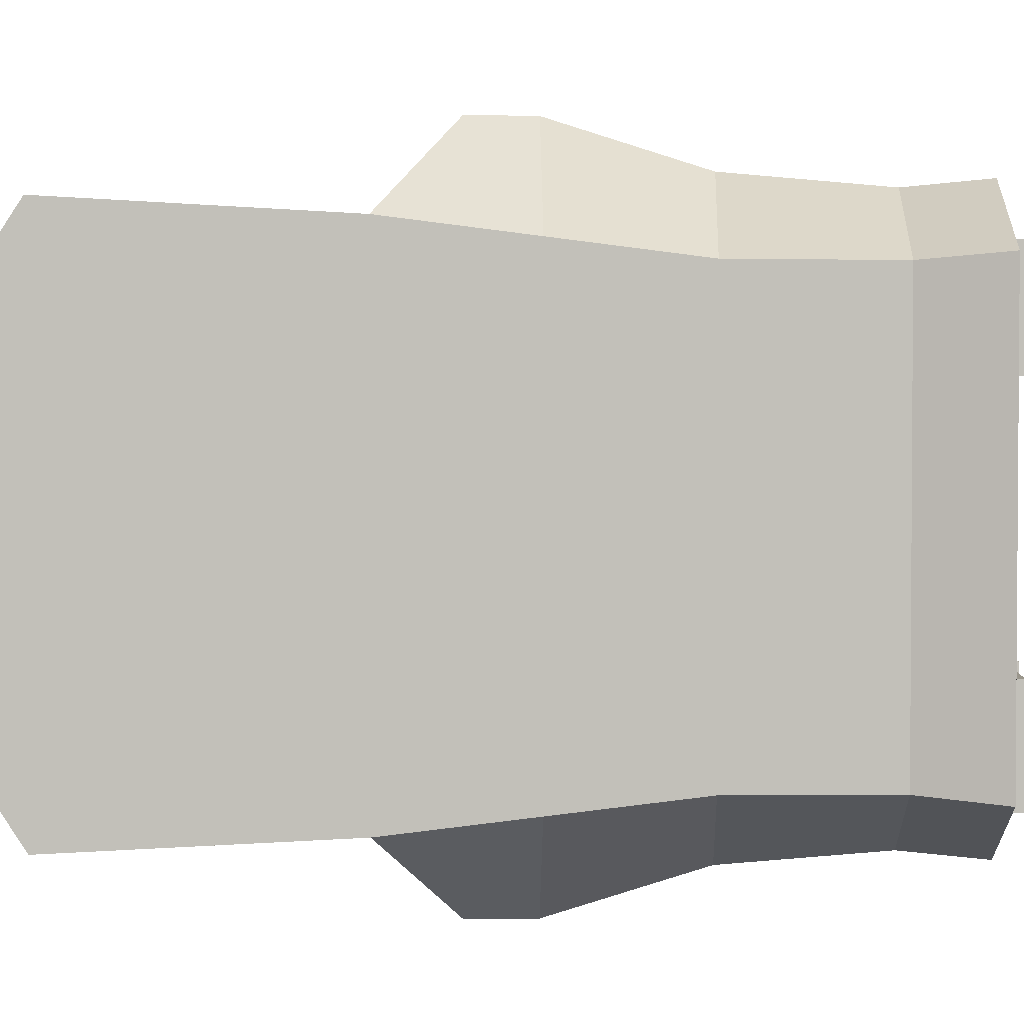
<metadata>
{"format":"obj","ext":"obj","renderer":"f3d","projection":"perspective","resolution":1024,"background":"white","views":[{"elev":2.5,"azim":-87.2,"up":"+Z"}]}
</metadata>
<code>
g Armchair_Cube.025
v 1.776 0.05704 -1.576
v 1.907 0.6052 -1.446
v 1.254 0.05704 -1.576
v 1.123 0.6052 -1.446
v 1.776 0.05704 -2.099
v 1.907 0.6052 -2.229
v 1.254 0.05704 -2.099
v 1.123 0.6052 -2.229
v 2.083 0.6052 -1.269
v 0.9468 0.6052 -1.269
v 0.9468 0.6052 -2.406
v 2.083 0.6052 -2.406
v 2.083 0.8932 -1.269
v 0.9468 0.8932 -1.269
v 0.9468 0.8932 -2.406
v 2.083 0.8932 -2.406
v 1.776 0.05704 1.576
v 1.907 0.6052 1.446
v 1.254 0.05704 1.576
v 1.123 0.6052 1.446
v 1.776 0.05704 2.099
v 1.907 0.6052 2.229
v 1.254 0.05704 2.099
v 1.123 0.6052 2.229
v 2.083 0.6052 1.269
v 0.9468 0.6052 1.269
v 0.9468 0.6052 2.406
v 2.083 0.6052 2.406
v 2.083 0.8932 1.269
v 0.9468 0.8932 1.269
v 0.9468 0.8932 2.406
v 2.083 0.8932 2.406
v -3.128 0.05704 -1.576
v -3.258 0.6052 -1.446
v -2.605 0.05704 -1.576
v -2.475 0.6052 -1.446
v -3.128 0.05704 -2.099
v -3.258 0.6052 -2.229
v -2.605 0.05704 -2.099
v -2.475 0.6052 -2.229
v -3.435 0.6052 -1.269
v -2.298 0.6052 -1.269
v -2.298 0.6052 -2.406
v -3.435 0.6052 -2.406
v -3.435 0.8932 -1.269
v -2.298 0.8932 -1.269
v -2.298 0.8932 -2.406
v -3.435 0.8932 -2.406
v -3.128 0.05704 1.576
v -3.258 0.6052 1.446
v -2.605 0.05704 1.576
v -2.475 0.6052 1.446
v -3.128 0.05704 2.099
v -3.258 0.6052 2.229
v -2.605 0.05704 2.099
v -2.475 0.6052 2.229
v -3.435 0.6052 1.269
v -2.298 0.6052 1.269
v -2.298 0.6052 2.406
v -3.435 0.6052 2.406
v -3.435 0.8932 1.269
v -2.298 0.8932 1.269
v -2.298 0.8932 2.406
v -3.435 0.8932 2.406
v 2.267 3.226 2.238
v 2.267 4.176 2.238
v -2.238 3.199 2.238
v -2.238 4.349 2.224
v 2.267 3.226 -2.238
v 2.267 4.176 -2.238
v -2.238 3.199 -2.238
v -2.238 4.349 -2.224
v 2.374 4.34 0
v 2.374 3.226 0
v -2.034 4.513 0
v -2.034 3.199 0
v -2.034 4.513 -1.119
v 2.329 3.226 -1.336
v 2.329 4.34 -1.336
v -2.034 3.199 -1.119
v -2.034 3.199 1.119
v 2.329 4.34 1.336
v 2.329 3.226 1.336
v -2.034 4.513 1.119
v 0 3.199 2.238
v 0 4.349 2.238
v 0 3.199 -2.238
v 0 4.349 -2.238
v 0.1024 3.235 -0
v 0.1024 4.314 -0
v 0.1024 4.513 -1.119
v 0.1024 3.199 -1.119
v 0.1024 3.199 1.119
v 0.1024 4.513 1.119
v 2.381 3.783 2.238
v -2.238 3.856 2.231
v -2.238 3.856 -2.231
v 2.381 3.783 -2.238
v -2.034 3.856 0
v 2.488 3.783 0
v 2.443 3.783 -1.336
v -2.034 3.856 -1.119
v -2.034 3.856 1.119
v 2.443 3.783 1.336
v 0 3.856 -2.238
v 0 3.856 2.238
v -2.198 6.664 -1.323
v -2.199 6.625 -1.208
v -2.199 6.515 -1.154
v -2.198 6.4 -1.194
v -2.196 6.347 -1.304
v -2.195 6.386 -1.419
v -2.195 6.496 -1.472
v -2.197 6.611 -1.432
v -2.136 6.645 -1.321
v -2.136 6.61 -1.22
v -2.136 6.514 -1.173
v -2.135 6.413 -1.208
v -2.134 6.367 -1.304
v -2.133 6.401 -1.405
v -2.133 6.497 -1.452
v -2.134 6.598 -1.417
v -2.084 6.506 -1.312
v -2.227 6.497 -1.449
v -2.227 6.404 -1.403
v -2.228 6.37 -1.305
v -2.229 6.415 -1.212
v -2.23 6.514 -1.178
v -2.23 6.607 -1.224
v -2.229 6.641 -1.322
v -2.228 6.595 -1.415
v -2.301 8.278 -1.426
v -2.284 8.246 -1.309
v -2.267 8.141 -1.251
v -2.26 8.024 -1.284
v -2.267 7.964 -1.39
v -2.284 7.996 -1.506
v -2.301 8.101 -1.565
v -2.308 8.218 -1.531
v -2.237 8.264 -1.431
v -2.222 8.236 -1.329
v -2.207 8.144 -1.278
v -2.201 8.041 -1.307
v -2.208 7.989 -1.399
v -2.222 8.017 -1.501
v -2.237 8.109 -1.553
v -2.243 8.212 -1.524
v -2.172 8.131 -1.421
v -2.329 8.101 -1.538
v -2.315 8.012 -1.488
v -2.301 7.984 -1.389
v -2.295 8.035 -1.299
v -2.3 8.135 -1.27
v -2.315 8.225 -1.32
v -2.329 8.252 -1.419
v -2.335 8.201 -1.509
v 2.238 3.189 -2.233
v -2.397 4.643 -2.427
v -2.238 3.189 -2.233
v -2.238 3.189 -3.065
v 2.238 3.189 -3.065
v -2.238 5.407 -2.233
v 2.238 5.407 -2.233
v -2.238 5.407 -3.572
v 2.238 5.407 -3.572
v 2.238 1.585 -2.137
v 2.238 1.585 -2.921
v -2.238 1.585 -2.921
v 2.238 3.189 -2.647
v -3.662 4.643 -2.427
v 2.238 5.81 -2.903
v -2.238 5.81 -2.903
v 2.238 1.585 -2.518
v -3.662 3.189 -2.238
v -3.662 1.585 -2.223
v -2.873 9.007 -2.786
v -3.662 9.007 -2.786
v -2.238 3.189 -1.119
v 2.238 3.189 -1.119
v 2.238 1.585 -1.119
v -3.662 3.189 -1.119
v -3.662 1.585 -1.119
v -2.382 9.85 -1.505
v -3.662 9.85 -1.505
v -2.556 6.098 -2.616
v -3.662 6.098 -2.616
v -3.662 6.519 -1.312
v -2.209 6.519 -1.312
v 2.243 4.302 -2.833
v 2.243 4.474 -3.193
v 2.243 5.525 -2.833
v 2.243 5.305 -3.209
v 2.243 4.464 -2.48
v 2.243 5.323 -2.486
v 2.238 4.298 -2.236
v -2.238 4.298 -2.236
v 2.238 4.73 -3.558
v -2.238 4.73 -3.558
v 2.243 4.883 -2.376
v 2.243 4.883 -3.289
v 2.247 4.501 -2.834
v 2.208 4.389 -2.833
v 2.208 4.535 -3.141
v 2.208 5.433 -2.833
v 2.208 5.245 -3.154
v 2.208 4.885 -2.443
v 2.208 5.26 -2.537
v 2.208 4.885 -3.223
v 2.208 4.527 -2.532
v 2.343 4.567 -2.835
v 2.247 4.615 -3.074
v 2.247 5.313 -2.834
v 2.247 5.167 -3.084
v 2.247 4.887 -2.53
v 2.247 5.179 -2.604
v 2.247 4.887 -3.139
v 2.247 4.608 -2.6
v 2.343 4.661 -3.034
v 2.343 5.243 -2.835
v 2.343 5.121 -3.043
v 2.343 4.888 -2.582
v 2.343 5.131 -2.643
v 2.343 4.888 -3.087
v 2.343 4.656 -2.639
v 2.343 4.888 -2.835
v -3.662 4.854 -1.216
v -2.224 4.854 -1.216
v 2.371 0.7327 -2.169
v -2.238 0.7327 -2.169
v 2.371 0.7327 -1.119
v -2.238 0.7327 -1.119
v 2.371 0.7327 -3
v -2.238 0.7327 -3
v -2.238 0.7327 -2.498
v 2.371 0.7327 -2.498
v -3.835 0.7327 -2.292
v -3.835 0.7327 -1.119
v 2.288 4.318 -2.832
v 2.288 4.484 -3.185
v 2.288 5.509 -2.833
v 2.288 5.297 -3.2
v 2.288 4.885 -2.382
v 2.288 5.314 -2.494
v 2.288 4.885 -3.283
v 2.288 4.475 -2.488
v 2.288 4.507 -2.514
v 2.288 5.465 -2.833
v 2.288 4.885 -3.244
v 2.288 5.266 -3.172
v 2.288 4.36 -2.833
v 2.288 4.515 -3.158
v 2.288 4.885 -2.421
v 2.288 5.282 -2.52
v -2.714 7.552 -2.701
v -3.662 8.185 -1.409
v -2.296 8.185 -1.409
v -3.662 7.552 -2.701
v 0.6867 4.47 -1.173
v 0.7429 4.477 -1.065
v 0.8584 4.474 -1.028
v 0.9656 4.462 -1.084
v 1.002 4.448 -1.199
v 0.9453 4.441 -1.307
v 0.8298 4.444 -1.344
v 0.7227 4.457 -1.288
v 0.7137 4.501 -1.178
v 0.7629 4.507 -1.083
v 0.8641 4.504 -1.051
v 0.958 4.493 -1.1
v 0.9895 4.481 -1.201
v 0.9403 4.475 -1.295
v 0.8391 4.478 -1.328
v 0.7452 4.489 -1.279
v 0.8577 4.517 -1.192
v 0.8282 4.431 -1.319
v 0.9265 4.428 -1.287
v 0.9744 4.434 -1.196
v 0.9437 4.445 -1.097
v 0.8526 4.456 -1.05
v 0.7543 4.459 -1.081
v 0.7064 4.453 -1.173
v 0.737 4.441 -1.271
v -0.9268 4.485 -1.167
v -0.8946 4.493 -1.051
v -0.7891 4.502 -0.9922
v -0.6721 4.506 -1.026
v -0.6121 4.502 -1.131
v -0.6443 4.493 -1.248
v -0.7498 4.485 -1.306
v -0.8668 4.481 -1.273
v -0.913 4.518 -1.172
v -0.8848 4.525 -1.071
v -0.7924 4.533 -1.019
v -0.6899 4.536 -1.048
v -0.6373 4.533 -1.141
v -0.6655 4.525 -1.243
v -0.758 4.517 -1.294
v -0.8605 4.514 -1.265
v -0.7798 4.551 -1.163
v -0.7499 4.47 -1.279
v -0.6601 4.477 -1.229
v -0.6327 4.485 -1.13
v -0.6838 4.488 -1.04
v -0.7834 4.485 -1.012
v -0.8731 4.478 -1.062
v -0.9005 4.47 -1.161
v -0.8495 4.467 -1.251
v -2.198 6.664 1.323
v -2.199 6.625 1.208
v -2.199 6.515 1.154
v -2.198 6.4 1.194
v -2.196 6.347 1.304
v -2.195 6.386 1.419
v -2.195 6.496 1.472
v -2.197 6.611 1.432
v -2.136 6.645 1.321
v -2.136 6.61 1.22
v -2.136 6.514 1.173
v -2.135 6.413 1.208
v -2.134 6.367 1.304
v -2.133 6.401 1.405
v -2.133 6.497 1.452
v -2.134 6.598 1.417
v -2.084 6.506 1.312
v -2.227 6.497 1.449
v -2.227 6.404 1.403
v -2.228 6.37 1.305
v -2.229 6.415 1.212
v -2.23 6.514 1.178
v -2.23 6.607 1.224
v -2.229 6.641 1.322
v -2.228 6.595 1.415
v -2.301 8.278 1.426
v -2.284 8.246 1.309
v -2.267 8.141 1.251
v -2.26 8.024 1.284
v -2.267 7.964 1.39
v -2.284 7.996 1.506
v -2.301 8.101 1.565
v -2.308 8.218 1.531
v -2.237 8.264 1.431
v -2.222 8.236 1.329
v -2.207 8.144 1.278
v -2.201 8.041 1.307
v -2.208 7.989 1.399
v -2.222 8.017 1.501
v -2.237 8.109 1.553
v -2.243 8.212 1.524
v -2.172 8.131 1.421
v -2.329 8.101 1.538
v -2.315 8.012 1.488
v -2.301 7.984 1.389
v -2.295 8.035 1.299
v -2.3 8.135 1.27
v -2.315 8.225 1.32
v -2.329 8.252 1.419
v -2.335 8.201 1.509
v 2.238 3.189 2.233
v -2.397 4.643 2.427
v -2.238 3.189 2.233
v -2.238 3.189 0
v 2.238 3.189 0
v -2.238 3.189 3.065
v 2.238 3.189 3.065
v -2.238 5.407 2.233
v 2.238 5.407 2.233
v -2.238 5.407 3.572
v 2.238 5.407 3.572
v 2.238 1.585 2.137
v 2.238 1.585 0
v -2.238 1.585 0
v 2.238 1.585 2.921
v -2.238 1.585 2.921
v 2.238 3.189 2.647
v -3.662 4.643 2.427
v -3.662 4.903 0
v 2.238 5.81 2.903
v -2.238 5.81 2.903
v 2.238 1.585 2.518
v -3.662 3.189 0
v -3.662 3.189 2.238
v -3.662 1.585 2.223
v -3.662 1.585 0
v -2.339 10.05 0
v -2.873 9.007 2.786
v -3.662 9.007 2.786
v -3.662 10.05 0
v -2.238 3.189 1.119
v 2.238 3.189 1.119
v 2.238 1.585 1.119
v -3.662 3.189 1.119
v -3.662 1.585 1.119
v -2.382 9.85 1.505
v -3.662 9.85 1.505
v -2.556 6.098 2.616
v -2.188 6.618 0
v -3.662 6.618 0
v -3.662 6.098 2.616
v -3.662 6.519 1.312
v -2.209 6.519 1.312
v 2.243 4.302 2.833
v 2.243 4.474 3.193
v 2.243 5.525 2.833
v 2.243 5.305 3.209
v 2.243 4.464 2.48
v 2.243 5.323 2.486
v 2.238 4.298 2.236
v -2.238 4.298 2.236
v 2.238 4.73 3.558
v -2.238 4.73 3.558
v -2.213 4.903 0
v 2.243 4.883 2.376
v 2.243 4.883 3.289
v 2.247 4.501 2.834
v 2.208 4.389 2.833
v 2.208 4.535 3.141
v 2.208 5.433 2.833
v 2.208 5.245 3.154
v 2.208 4.885 2.443
v 2.208 5.26 2.537
v 2.208 4.885 3.223
v 2.208 4.527 2.532
v 2.343 4.567 2.835
v 2.247 4.615 3.074
v 2.247 5.313 2.834
v 2.247 5.167 3.084
v 2.247 4.887 2.53
v 2.247 5.179 2.604
v 2.247 4.887 3.139
v 2.247 4.608 2.6
v 2.343 4.661 3.034
v 2.343 5.243 2.835
v 2.343 5.121 3.043
v 2.343 4.888 2.582
v 2.343 5.131 2.643
v 2.343 4.888 3.087
v 2.343 4.656 2.639
v 2.343 4.888 2.835
v -3.662 4.854 1.216
v -2.224 4.854 1.216
v 2.371 0.7327 2.169
v -2.238 0.7327 2.169
v 2.371 0.7327 1.119
v -2.238 0.7327 1.119
v -2.238 0.7327 0
v 2.371 0.7327 0
v 2.371 0.7327 3
v -2.238 0.7327 3
v -2.238 0.7327 2.498
v 2.371 0.7327 2.498
v -3.835 0.7327 2.292
v -3.835 0.7327 1.119
v -3.835 0.7327 0
v 2.288 4.318 2.832
v 2.288 4.484 3.185
v 2.288 5.509 2.833
v 2.288 5.297 3.2
v 2.288 4.885 2.382
v 2.288 5.314 2.494
v 2.288 4.885 3.283
v 2.288 4.475 2.488
v 2.288 4.507 2.514
v 2.288 5.465 2.833
v 2.288 4.885 3.244
v 2.288 5.266 3.172
v 2.288 4.36 2.833
v 2.288 4.515 3.158
v 2.288 4.885 2.421
v 2.288 5.282 2.52
v -2.714 7.552 2.701
v -3.662 8.333 0
v -3.662 8.185 1.409
v -2.296 8.185 1.409
v -2.263 8.333 0
v -3.662 7.552 2.701
v 0.6867 4.47 1.173
v 0.7429 4.477 1.065
v 0.8584 4.474 1.028
v 0.9656 4.462 1.084
v 1.002 4.448 1.199
v 0.9453 4.441 1.307
v 0.8298 4.444 1.344
v 0.7227 4.457 1.288
v 0.7137 4.501 1.178
v 0.7629 4.507 1.083
v 0.8641 4.504 1.051
v 0.958 4.493 1.1
v 0.9895 4.481 1.201
v 0.9403 4.475 1.295
v 0.8391 4.478 1.328
v 0.7452 4.489 1.279
v 0.8577 4.517 1.192
v 0.8282 4.431 1.319
v 0.9265 4.428 1.287
v 0.9744 4.434 1.196
v 0.9437 4.445 1.097
v 0.8526 4.456 1.05
v 0.7543 4.459 1.081
v 0.7064 4.453 1.173
v 0.737 4.441 1.271
v -0.9268 4.485 1.167
v -0.8946 4.493 1.051
v -0.7891 4.502 0.9922
v -0.6721 4.506 1.026
v -0.6121 4.502 1.131
v -0.6443 4.493 1.248
v -0.7498 4.485 1.306
v -0.8668 4.481 1.273
v -0.913 4.518 1.172
v -0.8848 4.525 1.071
v -0.7924 4.533 1.019
v -0.6899 4.536 1.048
v -0.6373 4.533 1.141
v -0.6655 4.525 1.243
v -0.758 4.517 1.294
v -0.8605 4.514 1.265
v -0.7798 4.551 1.163
v -0.7499 4.47 1.279
v -0.6601 4.477 1.229
v -0.6327 4.485 1.13
v -0.6838 4.488 1.04
v -0.7834 4.485 1.012
v -0.8731 4.478 1.062
v -0.9005 4.47 1.161
v -0.8495 4.467 1.251
f 106 86 68 96
f 102 77 72 97
f 105 88 70 98
f 104 82 66 95
f 92 87 69 78
f 94 86 66 82
f 91 90 73 79
f 103 84 75 99
f 101 79 73 100
f 93 89 74 83
f 98 70 79 101
f 88 91 79 70
f 89 92 78 74
f 99 75 77 102
f 85 93 83 65
f 96 68 84 103
f 90 94 82 73
f 100 73 82 104
f 75 84 94 90
f 67 81 93 85
f 76 80 92 89
f 72 77 91 88
f 81 76 89 93
f 77 75 90 91
f 84 68 86 94
f 80 71 87 92
f 97 72 88 105
f 95 66 86 106
f 65 95 106 85
f 71 97 105 87
f 74 100 104 83
f 67 96 103 81
f 76 99 102 80
f 69 98 101 78
f 78 101 100 74
f 81 103 99 76
f 83 104 95 65
f 87 105 98 69
f 80 102 97 71
f 85 106 96 67
f 114 122 121 113
f 112 120 119 111
f 110 118 117 109
f 108 116 115 107
f 107 115 122 114
f 113 121 120 112
f 111 119 118 110
f 109 117 116 108
f 115 123 122
f 121 123 120
f 119 123 118
f 117 123 116
f 122 123 121
f 120 123 119
f 118 123 117
f 116 123 115
f 113 124 131 114
f 111 126 125 112
f 109 128 127 110
f 107 130 129 108
f 114 131 130 107
f 112 125 124 113
f 110 127 126 111
f 108 129 128 109
f 139 147 146 138
f 137 145 144 136
f 135 143 142 134
f 133 141 140 132
f 132 140 147 139
f 138 146 145 137
f 136 144 143 135
f 134 142 141 133
f 140 148 147
f 146 148 145
f 144 148 143
f 142 148 141
f 147 148 146
f 145 148 144
f 143 148 142
f 141 148 140
f 138 149 156 139
f 136 151 150 137
f 134 153 152 135
f 132 155 154 133
f 139 156 155 132
f 137 150 149 138
f 135 152 151 136
f 133 154 153 134
f 196 195 163 162
f 173 167 161 169
f 178 361 362 179
f 174 175 182 181
f 174 160 168 175
f 172 171 165 164
f 195 157 193 199
f 197 198 164 165
f 170 198 160 174
f 167 173 235 232
f 173 166 228 235
f 380 181 182 383
f 256 254 176 183
f 197 165 192 200
f 162 163 171 172
f 370 180 179 362
f 183 176 177 184
f 255 471 387 184
f 254 257 177 176
f 257 255 184 177
f 384 183 184 387
f 474 256 183 384
f 383 182 237 453
f 160 161 167 168
f 159 178 179 157
f 166 180 230 228
f 411 227 188 396
f 170 226 187 186
f 186 164 198 170
f 226 376 397 187
f 227 158 185 188
f 171 163 194 191
f 165 171 191 192
f 157 169 189 193
f 169 161 190 189
f 161 197 200 190
f 181 380 376 226
f 178 159 158 227
f 161 160 198 197
f 163 195 199 194
f 159 157 195 196
f 157 166 173 169
f 175 168 233 236
f 174 181 226 170
f 361 178 227 411
f 186 185 172 164
f 162 172 185
f 158 196 162 185
f 196 158 159
f 231 445 453 237
f 231 229 228 230
f 235 234 233 232
f 228 229 234 235
f 445 231 230 446
f 229 231 237 236
f 229 236 233 234
f 180 370 446 230
f 182 175 236 237
f 168 167 232 233
f 157 179 180 166
f 396 188 256 474
f 186 187 255 257
f 185 186 257 254
f 187 397 471 255
f 188 185 254 256
f 265 273 272 264
f 263 271 270 262
f 261 269 268 260
f 259 267 266 258
f 258 266 273 265
f 264 272 271 263
f 262 270 269 261
f 260 268 267 259
f 266 274 273
f 272 274 271
f 270 274 269
f 268 274 267
f 273 274 272
f 271 274 270
f 269 274 268
f 267 274 266
f 264 275 282 265
f 262 277 276 263
f 260 279 278 261
f 258 281 280 259
f 265 282 281 258
f 263 276 275 264
f 261 278 277 262
f 259 280 279 260
f 290 298 297 289
f 288 296 295 287
f 286 294 293 285
f 284 292 291 283
f 283 291 298 290
f 289 297 296 288
f 287 295 294 286
f 285 293 292 284
f 291 299 298
f 297 299 296
f 295 299 294
f 293 299 292
f 298 299 297
f 296 299 295
f 294 299 293
f 292 299 291
f 289 300 307 290
f 287 302 301 288
f 285 304 303 286
f 283 306 305 284
f 290 307 306 283
f 288 301 300 289
f 286 303 302 287
f 284 305 304 285
f 315 314 322 323
f 313 312 320 321
f 311 310 318 319
f 309 308 316 317
f 308 315 323 316
f 314 313 321 322
f 312 311 319 320
f 310 309 317 318
f 316 323 324
f 322 321 324
f 320 319 324
f 318 317 324
f 323 322 324
f 321 320 324
f 319 318 324
f 317 316 324
f 314 315 332 325
f 312 313 326 327
f 310 311 328 329
f 308 309 330 331
f 315 308 331 332
f 313 314 325 326
f 311 312 327 328
f 309 310 329 330
f 340 339 347 348
f 338 337 345 346
f 336 335 343 344
f 334 333 341 342
f 333 340 348 341
f 339 338 346 347
f 337 336 344 345
f 335 334 342 343
f 341 348 349
f 347 346 349
f 345 344 349
f 343 342 349
f 348 347 349
f 346 345 349
f 344 343 349
f 342 341 349
f 339 340 357 350
f 337 338 351 352
f 335 336 353 354
f 333 334 355 356
f 340 333 356 357
f 338 339 350 351
f 336 337 352 353
f 334 335 354 355
f 370 446 445 371
f 408 365 366 407
f 379 374 364 372
f 388 389 362 361
f 381 391 392 382
f 381 382 373 363
f 378 367 368 377
f 407 412 405 358
f 409 368 367 410
f 375 381 363 410
f 372 447 450 379
f 379 450 441 369
f 380 383 392 391
f 473 393 385 470
f 371 445 453 383
f 380 376 411 361
f 409 413 404 368
f 365 378 377 366
f 370 362 389 390
f 393 394 386 385
f 472 394 387 471
f 471 387 384 474
f 470 385 386 475
f 475 386 394 472
f 384 387 394 393
f 371 383 380 361
f 474 384 393 473
f 383 453 452 392
f 363 373 372 364
f 360 358 389 388
f 369 441 443 390
f 411 396 400 440
f 375 398 399 439
f 398 375 410 367
f 376 397 396 411
f 439 399 397 376
f 440 400 395 359
f 377 403 406 366
f 368 404 403 377
f 358 405 401 374
f 374 401 402 364
f 364 402 413 409
f 391 439 376 380
f 388 440 359 360
f 364 409 410 363
f 366 406 412 407
f 360 408 407 358
f 358 374 379 369
f 382 451 448 373
f 381 375 439 391
f 361 411 440 388
f 398 367 378 395
f 365 395 378
f 359 395 365 408
f 408 360 359
f 444 452 453 445
f 444 443 441 442
f 450 447 448 449
f 441 450 449 442
f 445 446 443 444
f 442 451 452 444
f 442 449 448 451
f 390 443 446 370
f 392 452 451 382
f 373 448 447 372
f 358 369 390 389
f 396 474 473 400
f 398 475 472 399
f 395 470 475 398
f 397 471 474 396
f 399 472 471 397
f 400 473 470 395
f 483 482 490 491
f 481 480 488 489
f 479 478 486 487
f 477 476 484 485
f 476 483 491 484
f 482 481 489 490
f 480 479 487 488
f 478 477 485 486
f 484 491 492
f 490 489 492
f 488 487 492
f 486 485 492
f 491 490 492
f 489 488 492
f 487 486 492
f 485 484 492
f 482 483 500 493
f 480 481 494 495
f 478 479 496 497
f 476 477 498 499
f 483 476 499 500
f 481 482 493 494
f 479 480 495 496
f 477 478 497 498
f 508 507 515 516
f 506 505 513 514
f 504 503 511 512
f 502 501 509 510
f 501 508 516 509
f 507 506 514 515
f 505 504 512 513
f 503 502 510 511
f 509 516 517
f 515 514 517
f 513 512 517
f 511 510 517
f 516 515 517
f 514 513 517
f 512 511 517
f 510 509 517
f 507 508 525 518
f 505 506 519 520
f 503 504 521 522
f 501 502 523 524
f 508 501 524 525
f 506 507 518 519
f 504 505 520 521
f 502 503 522 523
f 1 2 4 3
f 3 4 8 7
f 7 8 6 5
f 5 6 2 1
f 3 7 5 1
f 2 6 12 9
f 12 11 15 16
f 8 4 10 11
f 6 8 11 12
f 4 2 9 10
f 15 14 13 16
f 10 9 13 14
f 9 12 16 13
f 11 10 14 15
f 17 19 20 18
f 19 23 24 20
f 23 21 22 24
f 21 17 18 22
f 19 17 21 23
f 18 25 28 22
f 28 32 31 27
f 24 27 26 20
f 22 28 27 24
f 20 26 25 18
f 31 32 29 30
f 26 30 29 25
f 25 29 32 28
f 27 31 30 26
f 33 35 36 34
f 35 39 40 36
f 39 37 38 40
f 37 33 34 38
f 35 33 37 39
f 34 41 44 38
f 44 48 47 43
f 40 43 42 36
f 38 44 43 40
f 36 42 41 34
f 47 48 45 46
f 42 46 45 41
f 41 45 48 44
f 43 47 46 42
f 49 50 52 51
f 51 52 56 55
f 55 56 54 53
f 53 54 50 49
f 51 55 53 49
f 50 54 60 57
f 60 59 63 64
f 56 52 58 59
f 54 56 59 60
f 52 50 57 58
f 63 62 61 64
f 58 57 61 62
f 57 60 64 61
f 59 58 62 63
f 192 191 240 241
f 206 207 253 252
f 189 190 239 238
f 204 205 249 247
f 202 203 211 201
f 207 206 214 215
f 209 202 201 217
f 203 208 216 211
f 208 203 251 248
f 203 202 250 251
f 209 206 252 246
f 191 194 243 240
f 217 201 210 224
f 211 216 223 218
f 213 212 219 220
f 216 213 220 223
f 206 209 217 214
f 204 207 215 212
f 208 205 213 216
f 205 204 212 213
f 225 223 220 219
f 221 225 219 222
f 224 210 225 221
f 210 218 223 225
f 215 214 221 222
f 201 211 218 210
f 214 217 224 221
f 212 215 222 219
f 245 238 250 246
f 242 245 246 252
f 241 240 247 249
f 244 241 249 248
f 243 242 252 253
f 238 239 251 250
f 239 244 248 251
f 240 243 253 247
f 205 208 248 249
f 194 199 242 243
f 199 193 245 242
f 202 209 246 250
f 200 192 241 244
f 190 200 244 239
f 207 204 247 253
f 193 189 238 245
f 404 457 456 403
f 419 468 469 420
f 401 454 455 402
f 417 463 465 418
f 415 414 424 416
f 420 428 427 419
f 422 430 414 415
f 416 424 429 421
f 421 464 467 416
f 416 467 466 415
f 422 462 468 419
f 403 456 459 406
f 430 437 423 414
f 424 431 436 429
f 426 433 432 425
f 429 436 433 426
f 419 427 430 422
f 417 425 428 420
f 421 429 426 418
f 418 426 425 417
f 438 432 433 436
f 434 435 432 438
f 437 434 438 423
f 423 438 436 431
f 428 435 434 427
f 414 423 431 424
f 427 434 437 430
f 425 432 435 428
f 461 462 466 454
f 458 468 462 461
f 457 465 463 456
f 460 464 465 457
f 459 469 468 458
f 454 466 467 455
f 455 467 464 460
f 456 463 469 459
f 418 465 464 421
f 406 459 458 412
f 412 458 461 405
f 415 466 462 422
f 413 460 457 404
f 402 455 460 413
f 420 469 463 417
f 405 461 454 401

</code>
